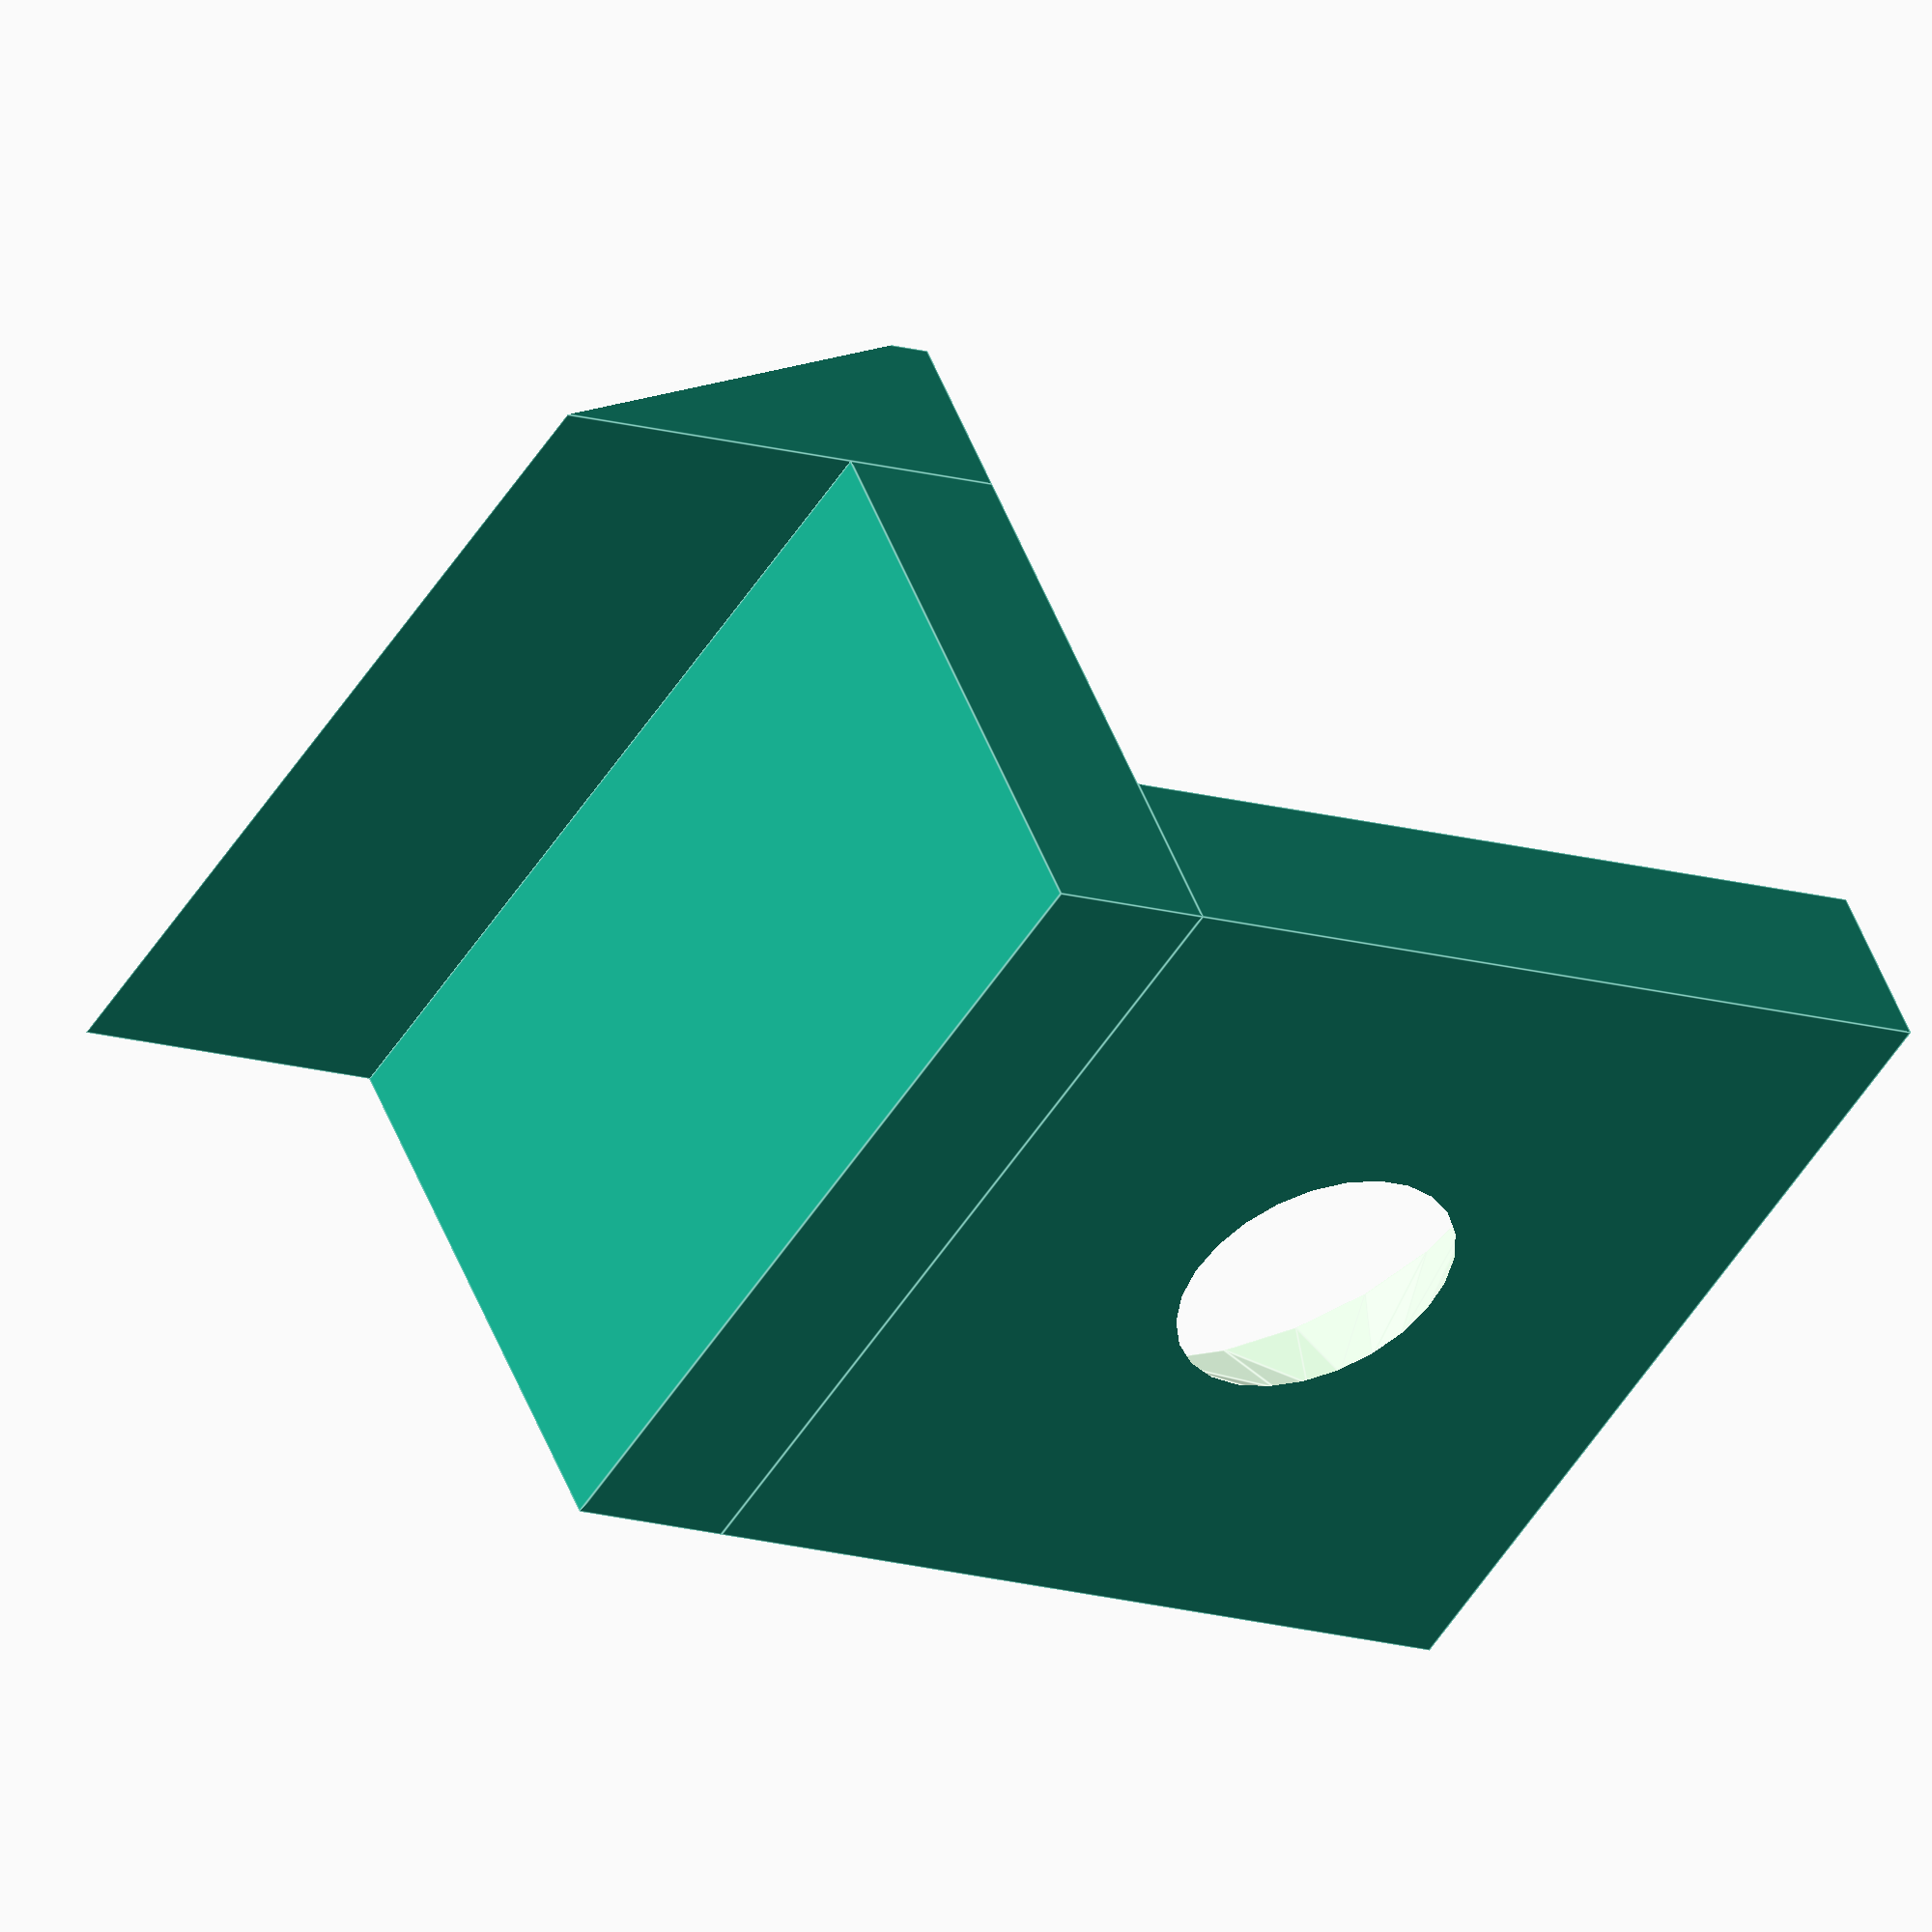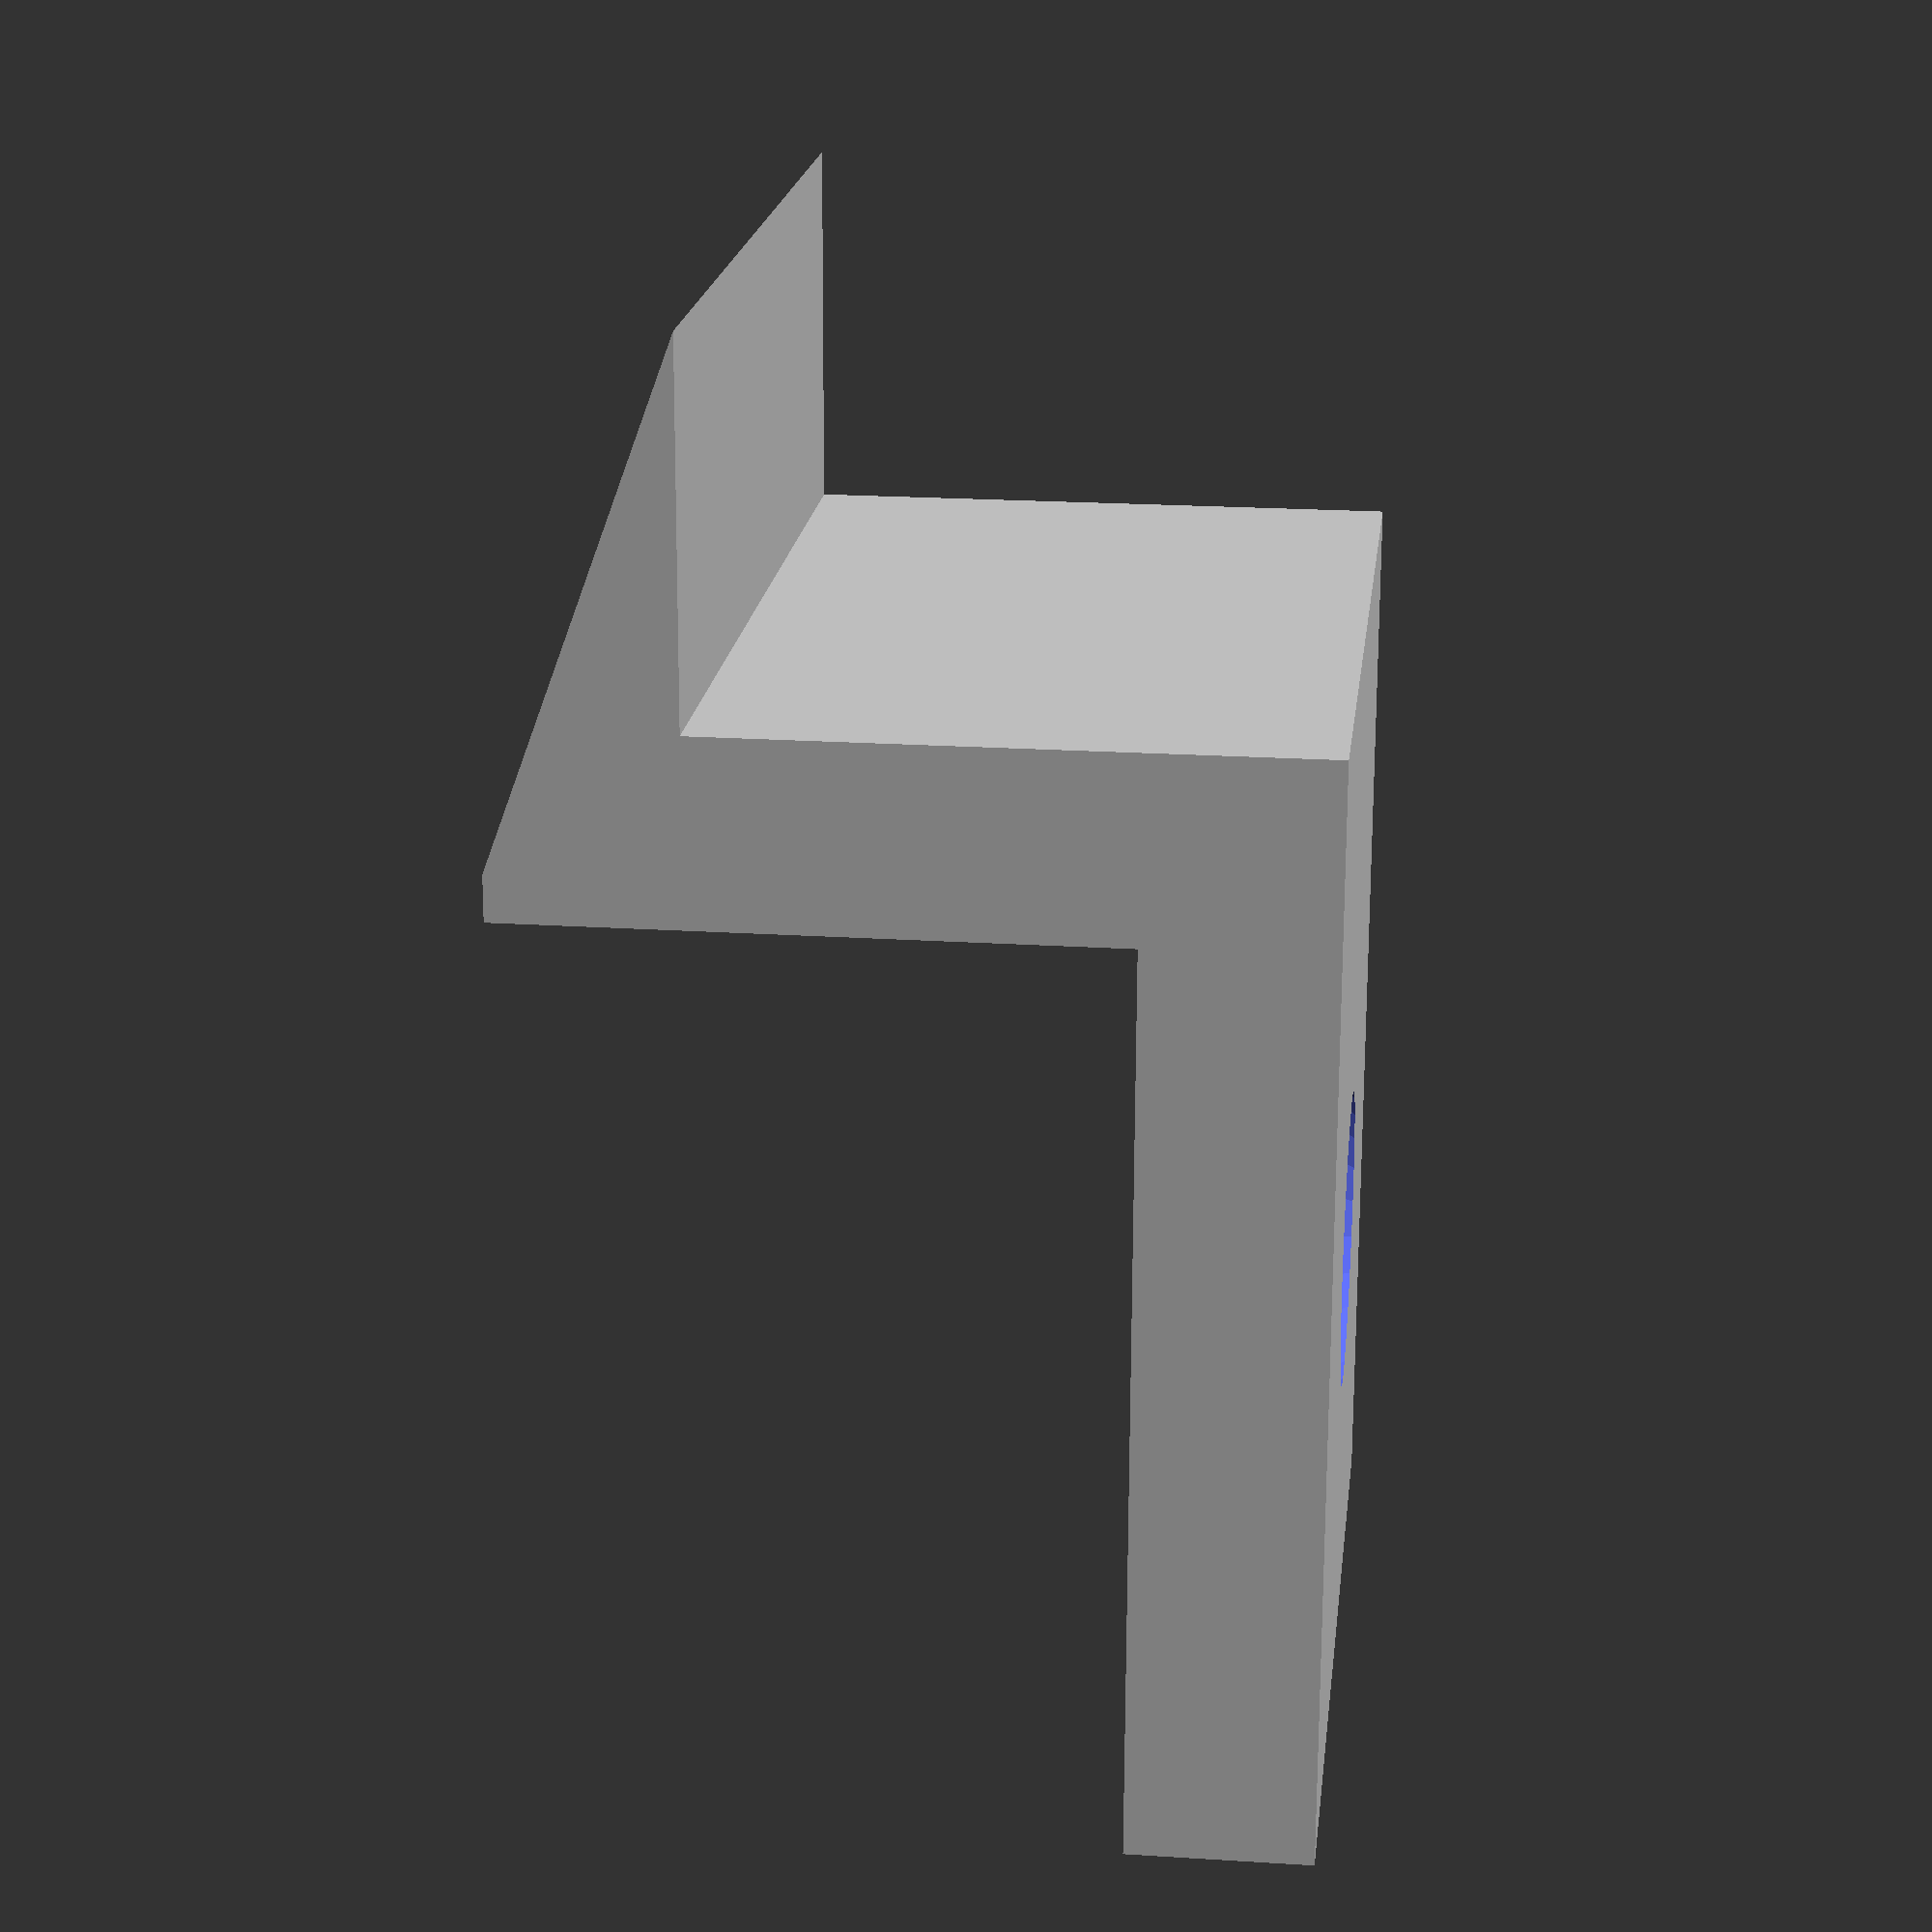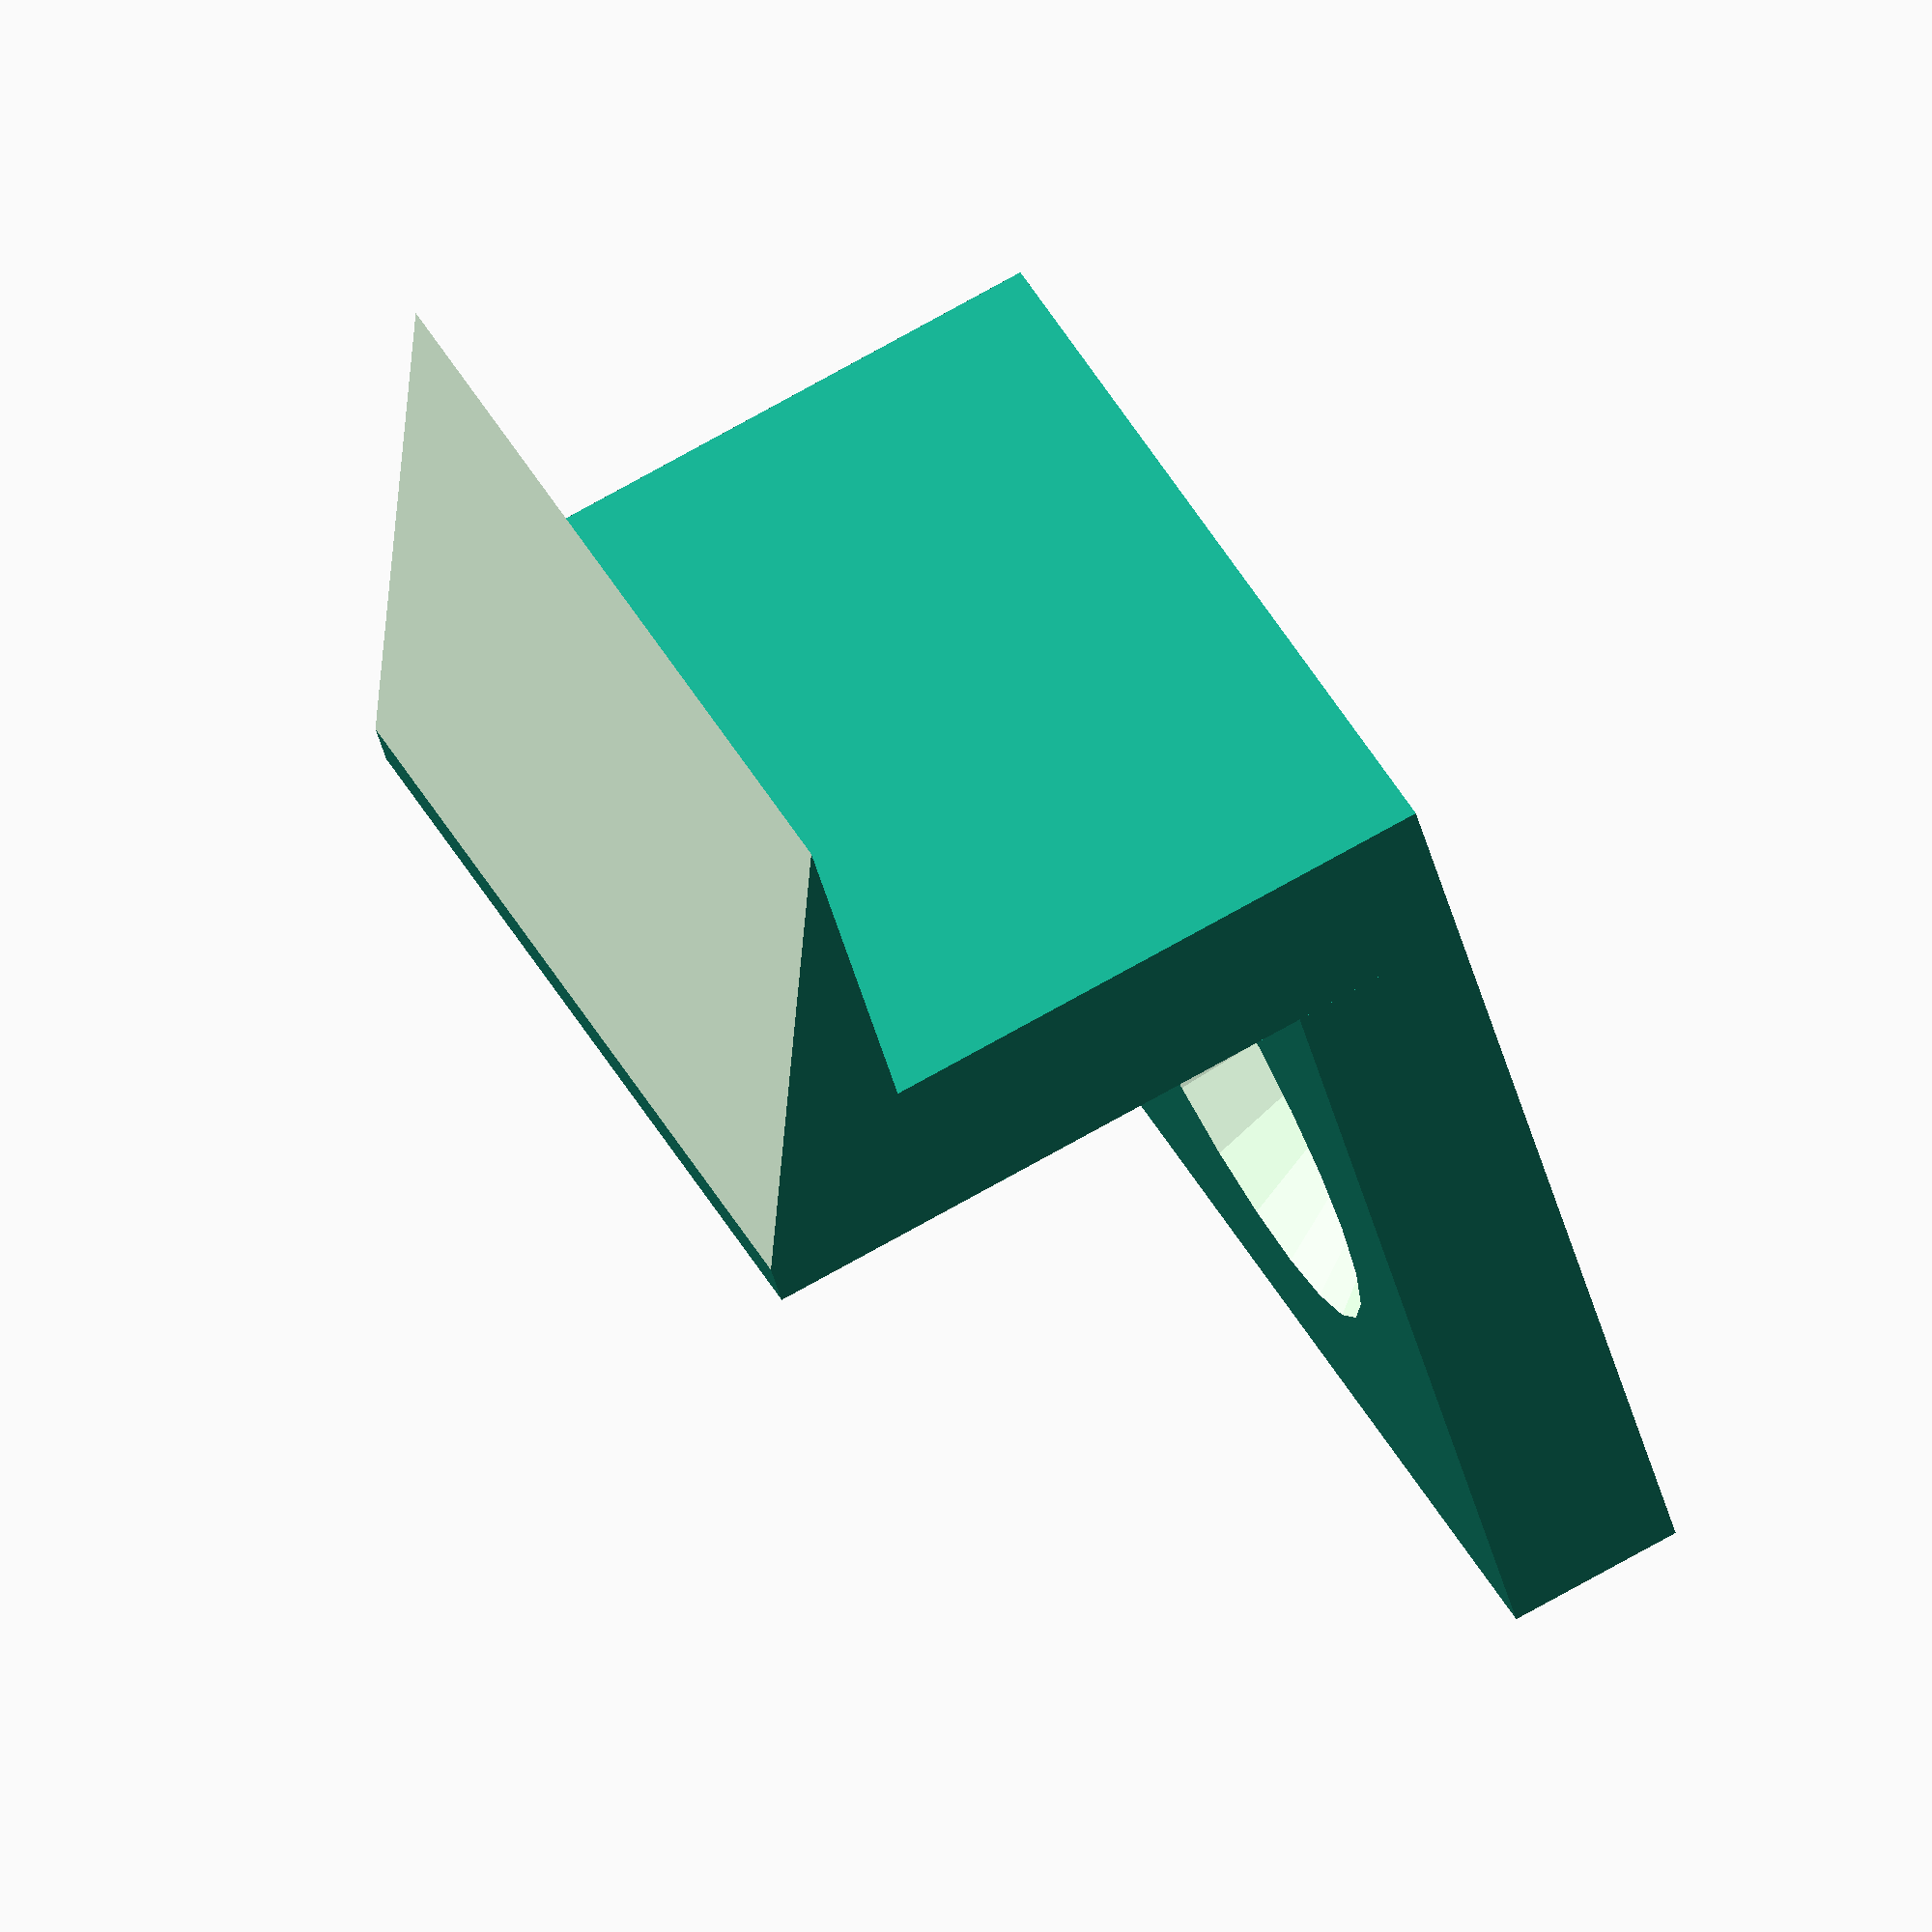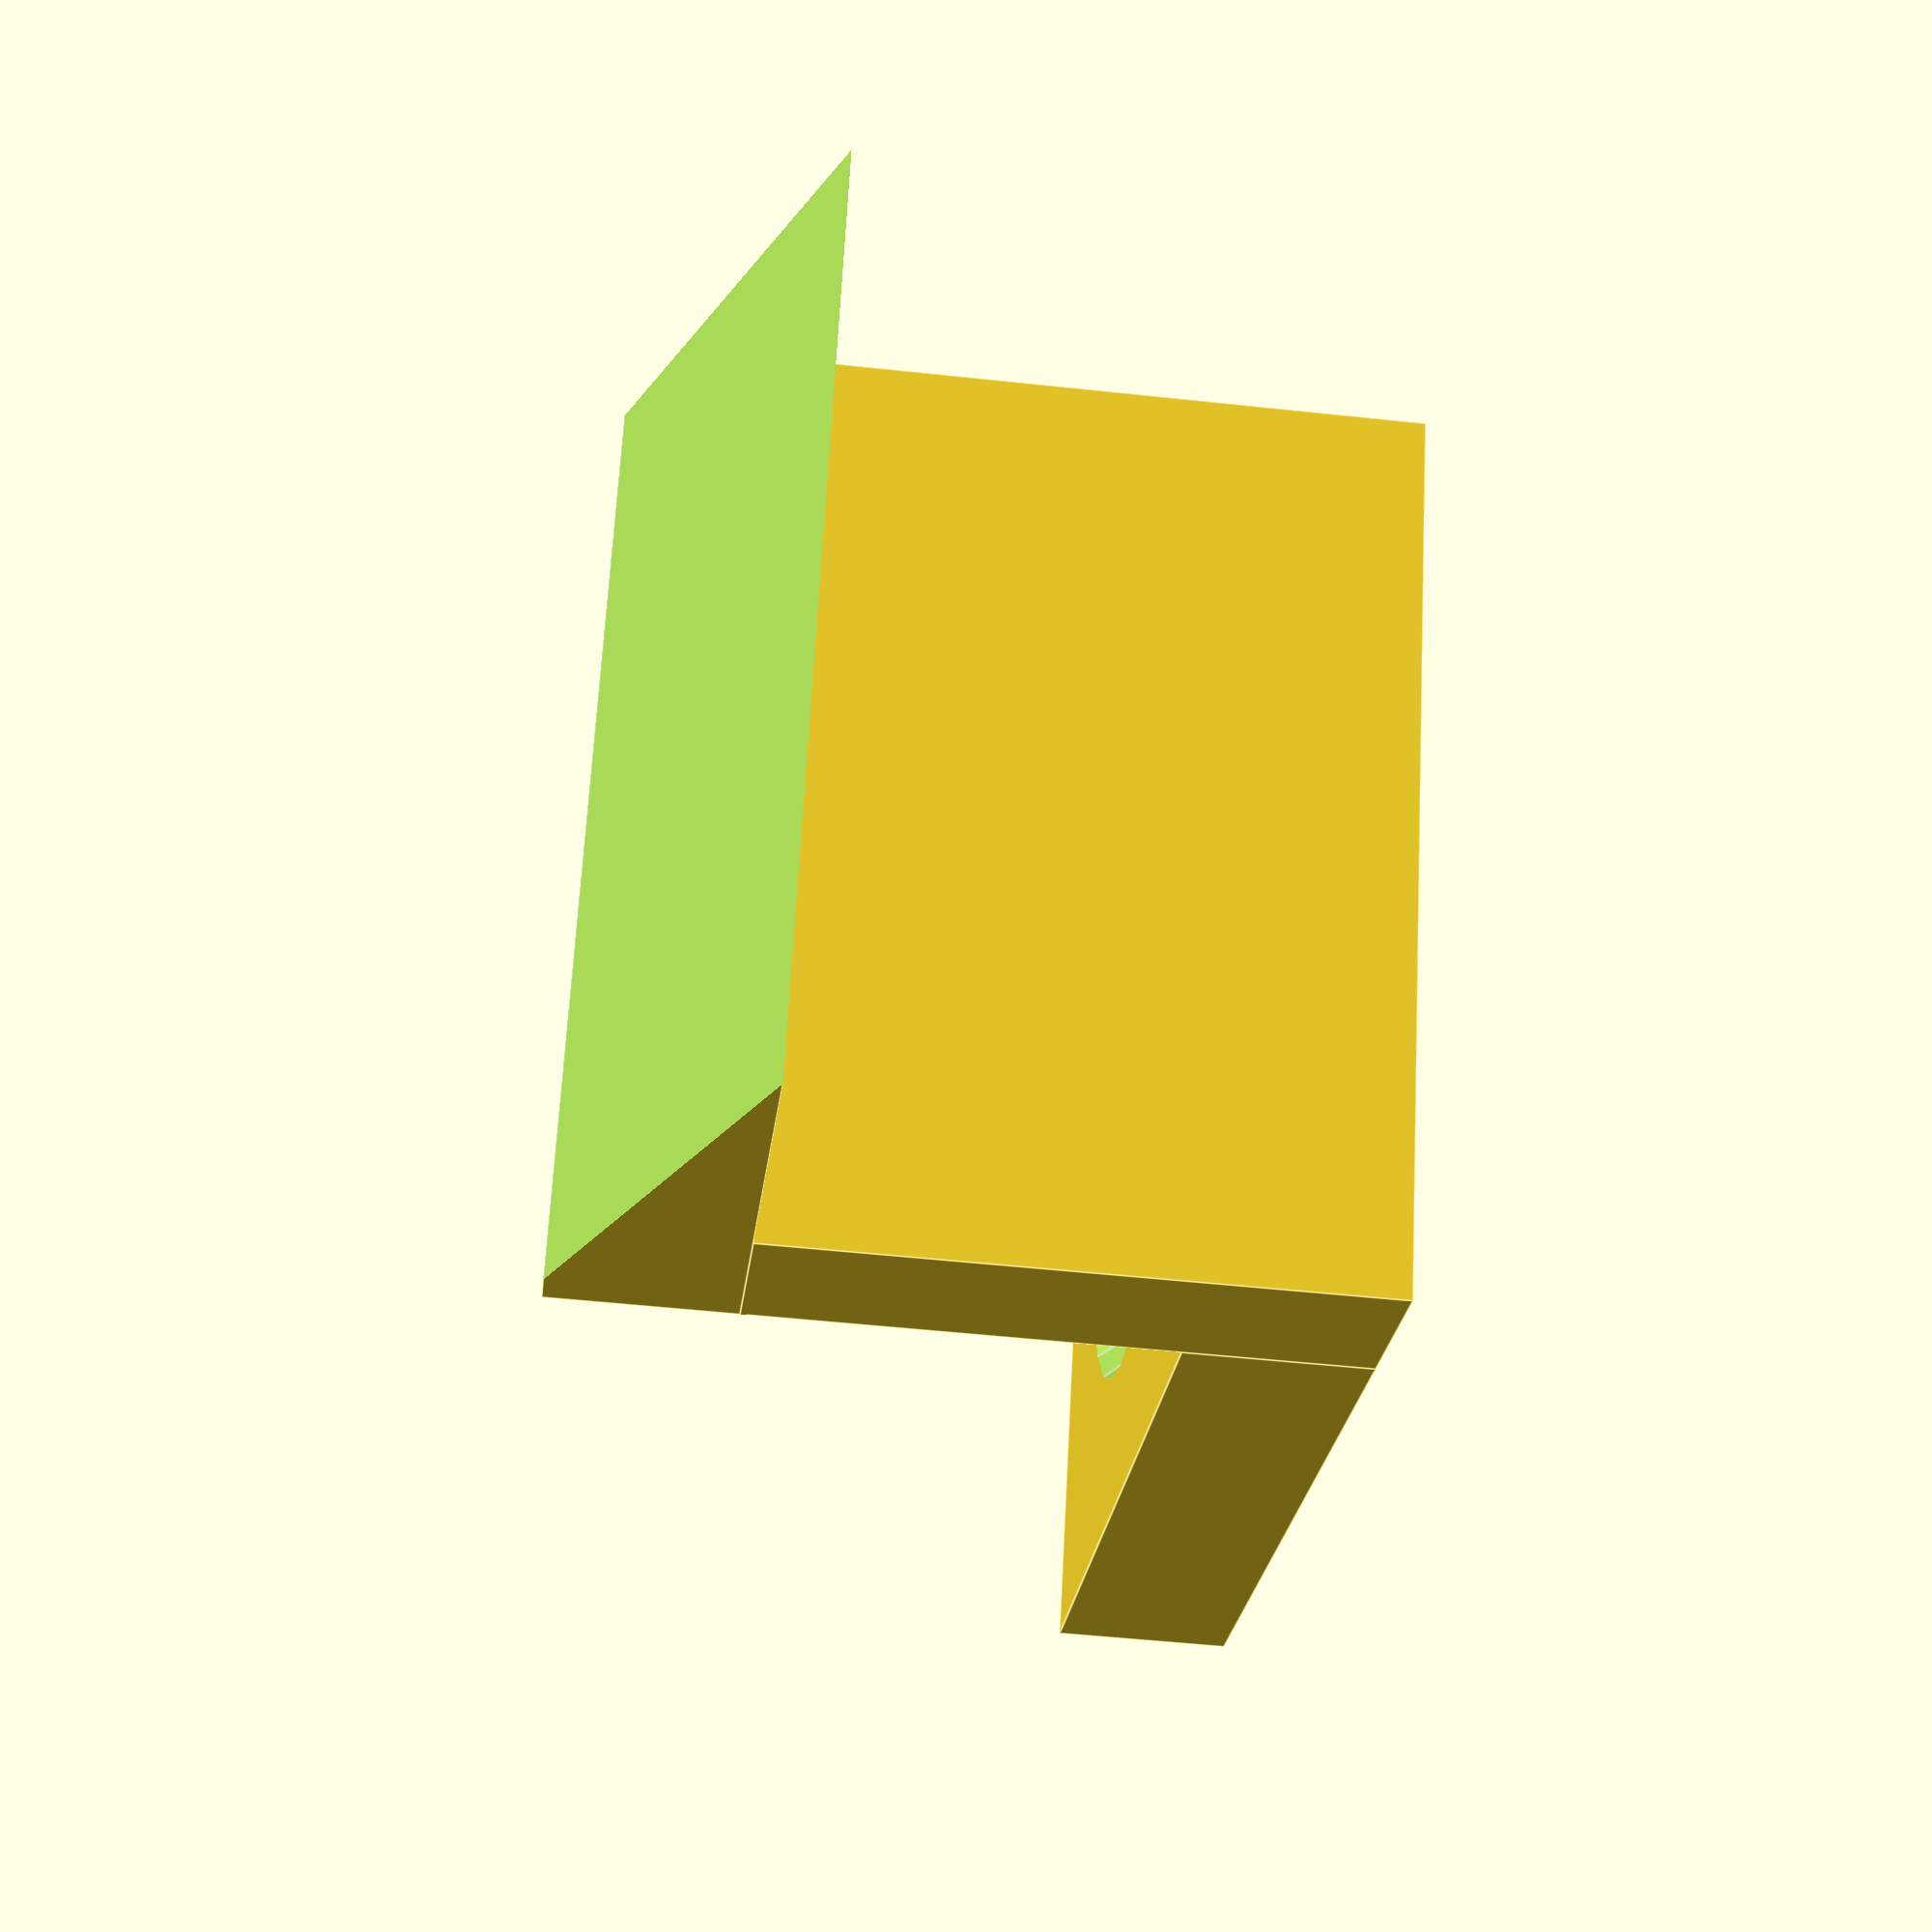
<openscad>


alt = 6.5;
larg=10;
comp=10;




difference() {
   union(){
      cube([larg,comp,2]);
      translate([0,comp,0]) cube([larg,2,alt]);
      difference() {
           translate([0,comp,alt]) cube([larg,6,2]);
           translate([-1,comp+0.5,alt+2]) rotate([-20,0,0]) cube([larg+2,6,2]);

      }
   }
  translate([larg/2,comp/2,-0.1]) cylinder(h=2.11, r1=1.55, r2=3.35, center=false,$fn=25);
}
</openscad>
<views>
elev=309.0 azim=55.8 roll=159.3 proj=o view=edges
elev=158.9 azim=178.1 roll=83.5 proj=p view=wireframe
elev=286.9 azim=331.3 roll=60.5 proj=o view=solid
elev=230.4 azim=295.9 roll=96.8 proj=p view=edges
</views>
